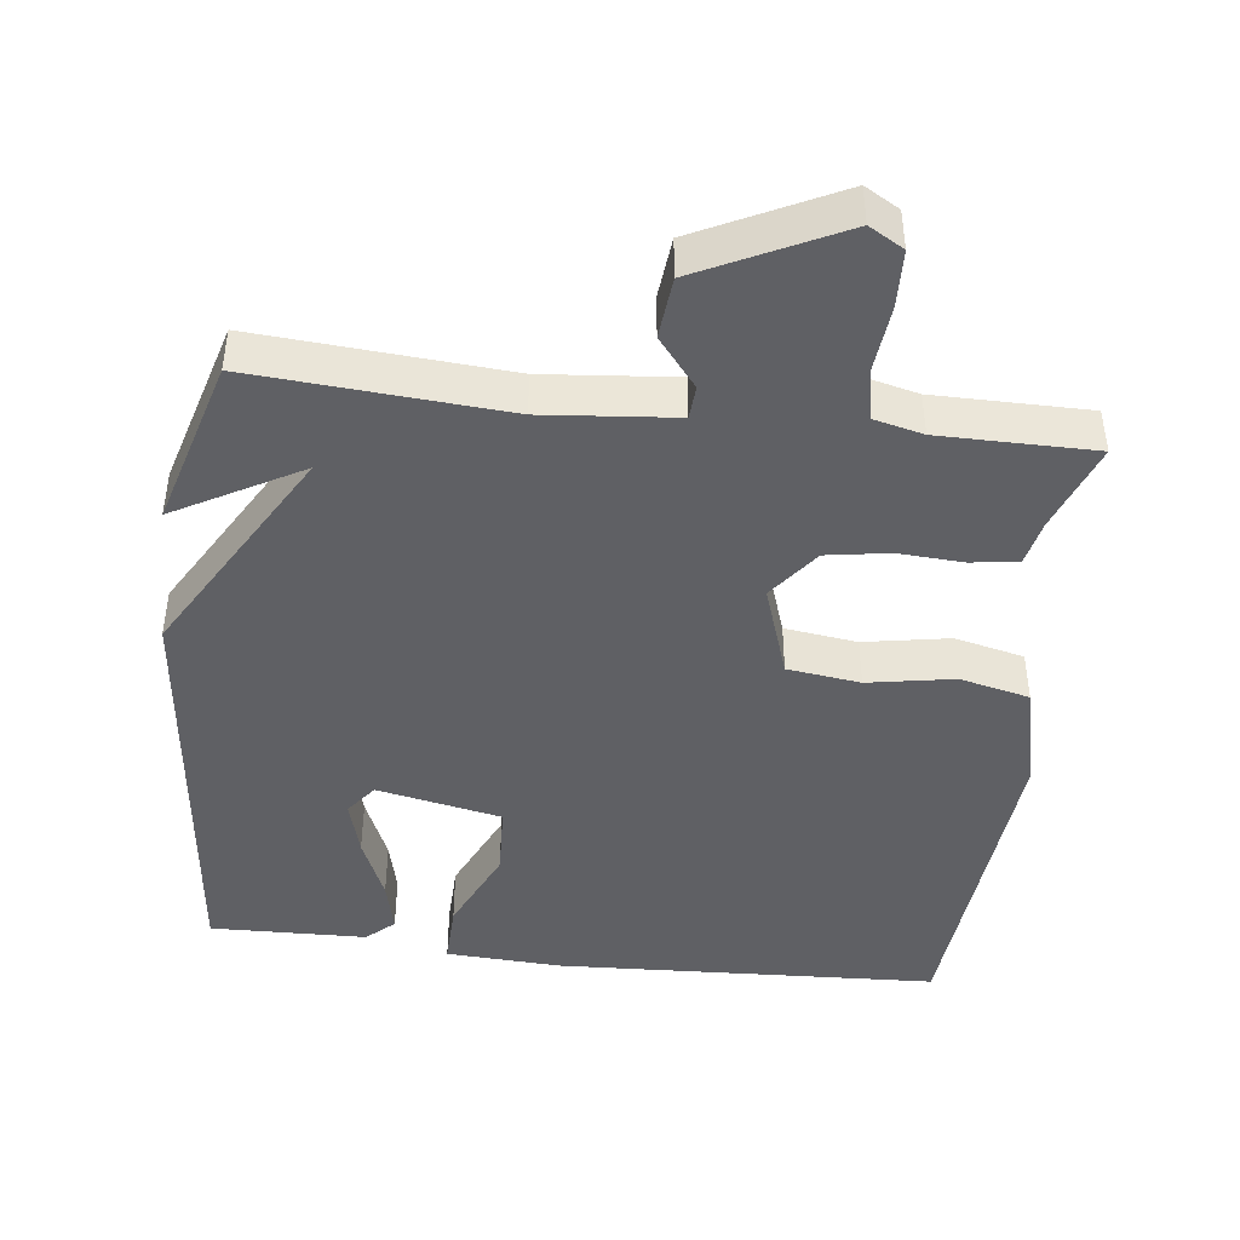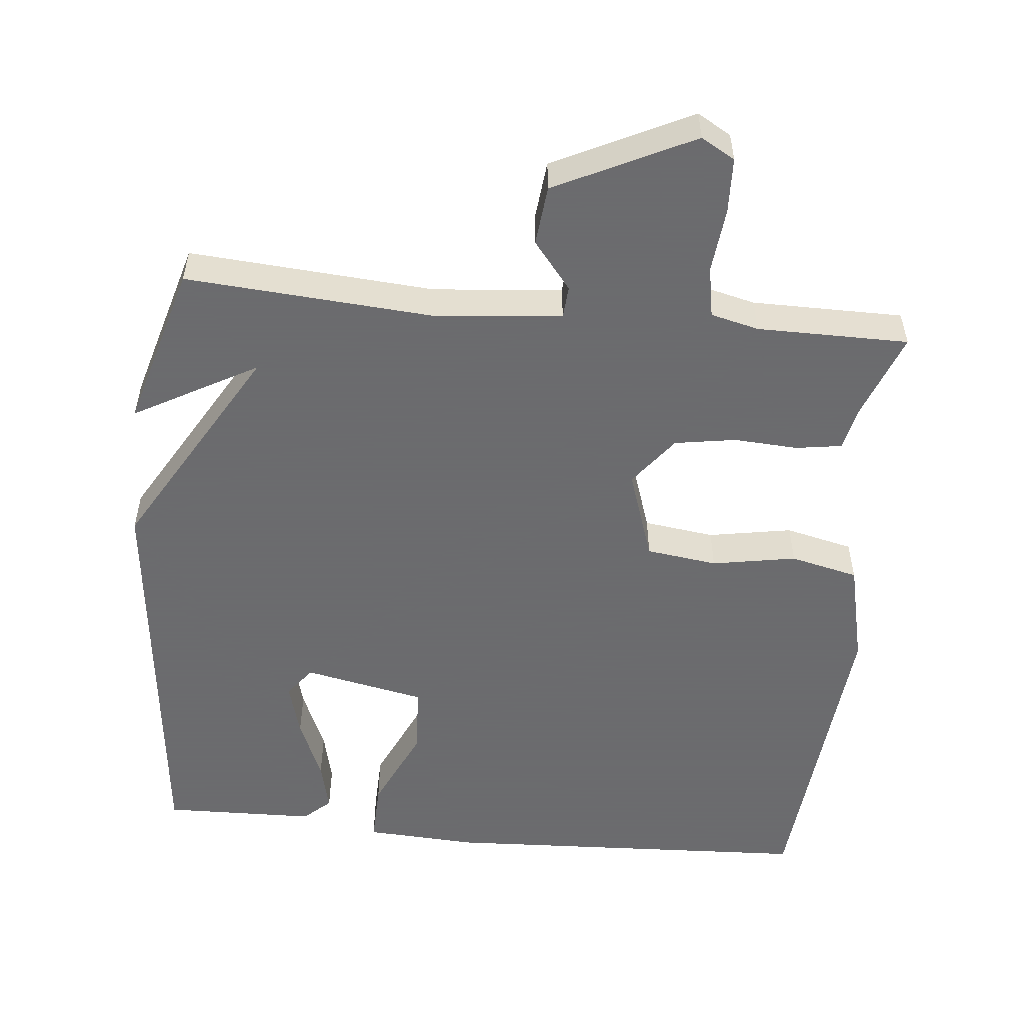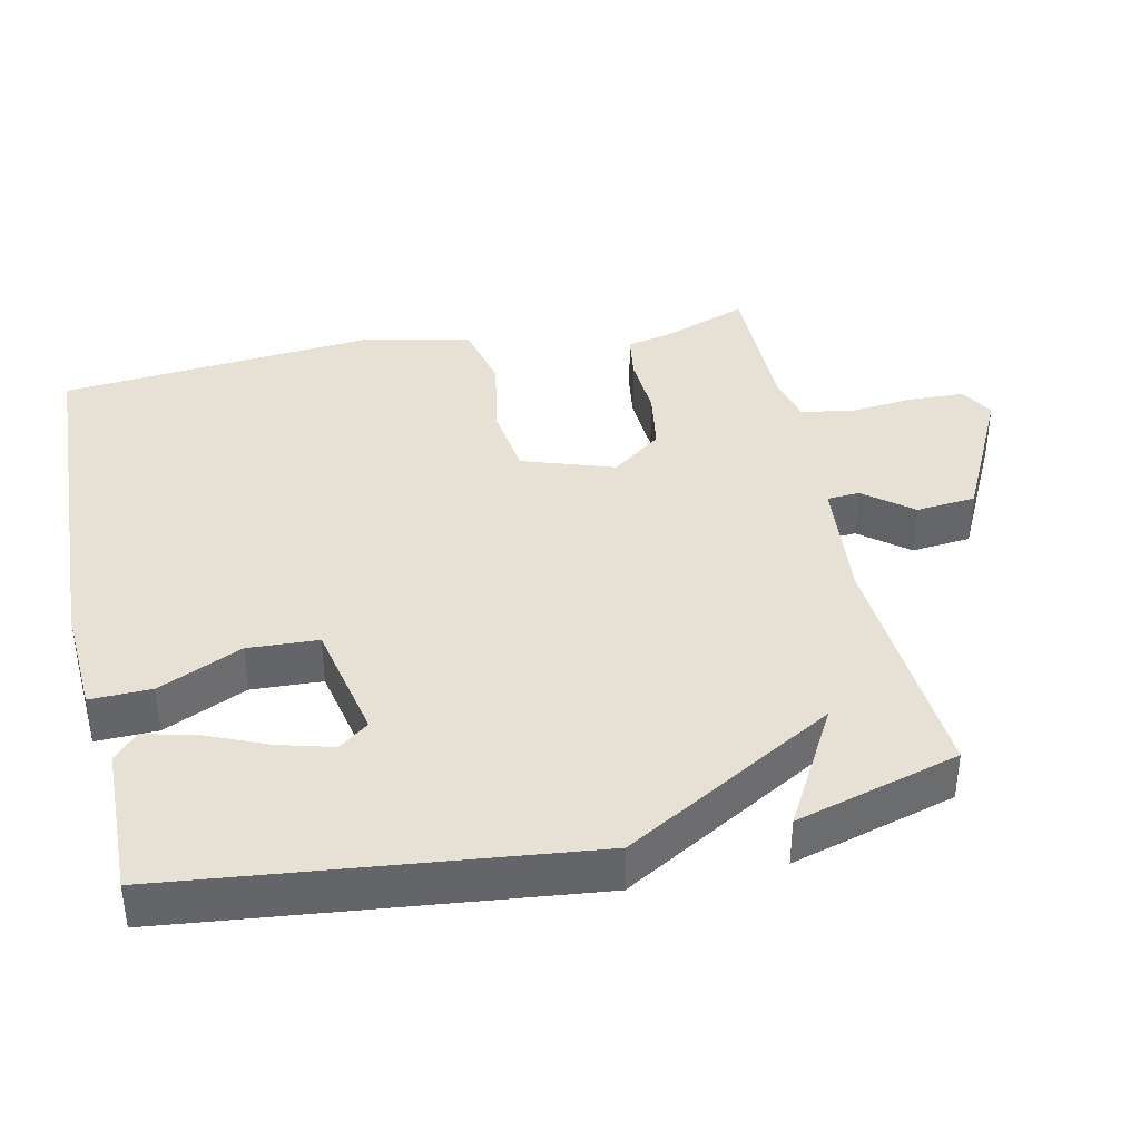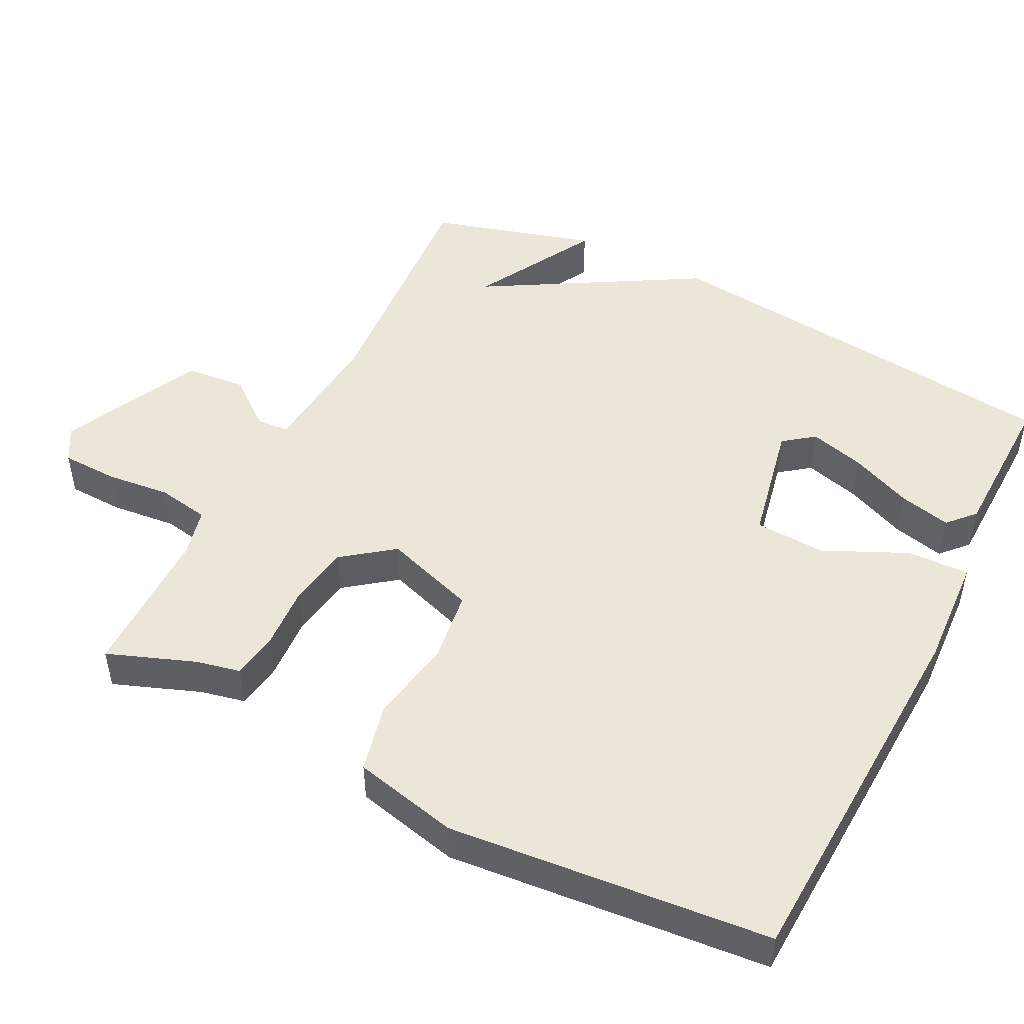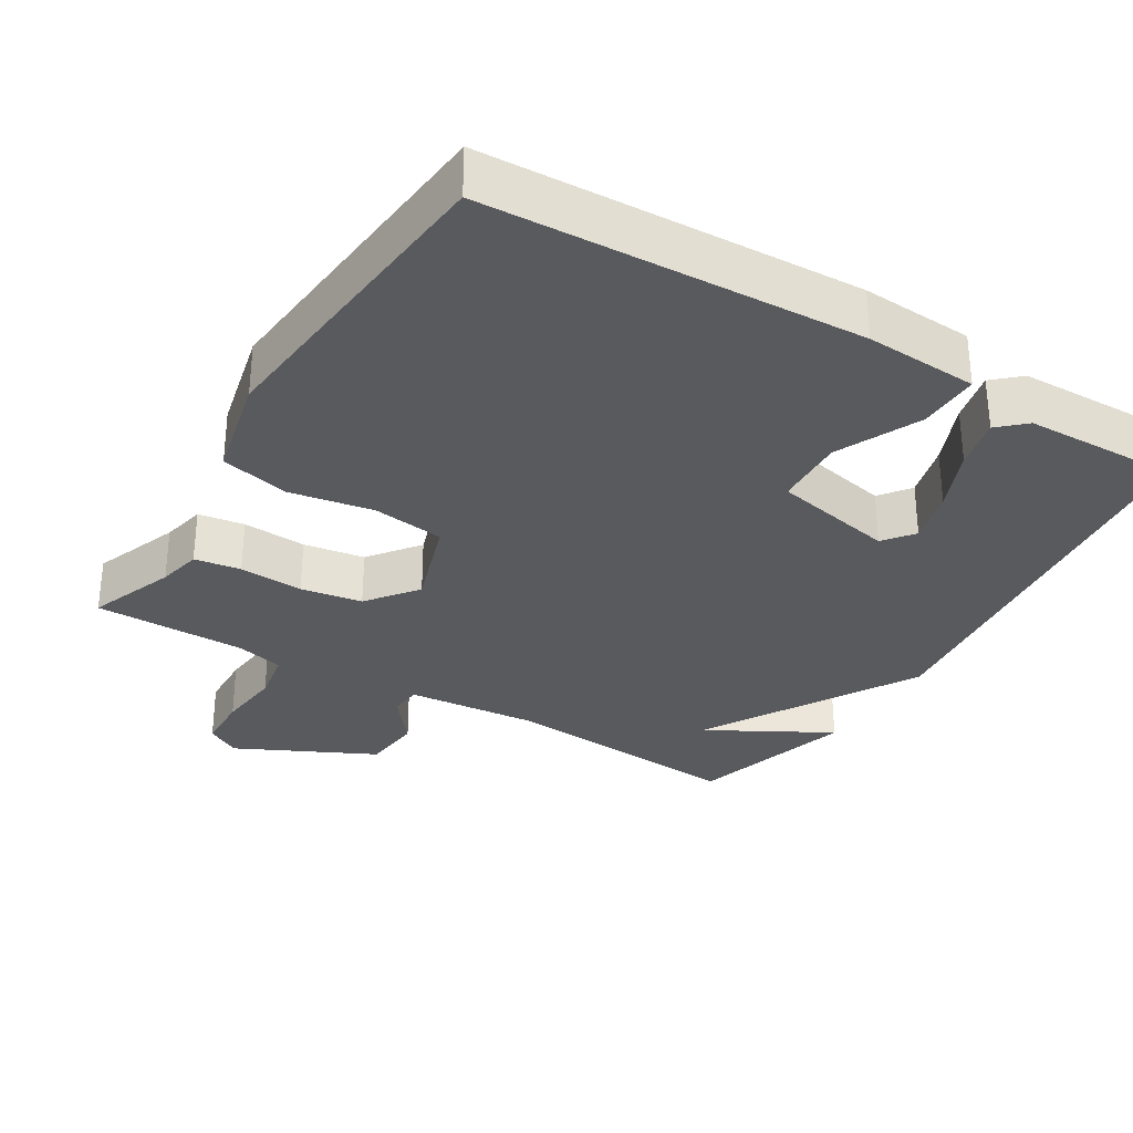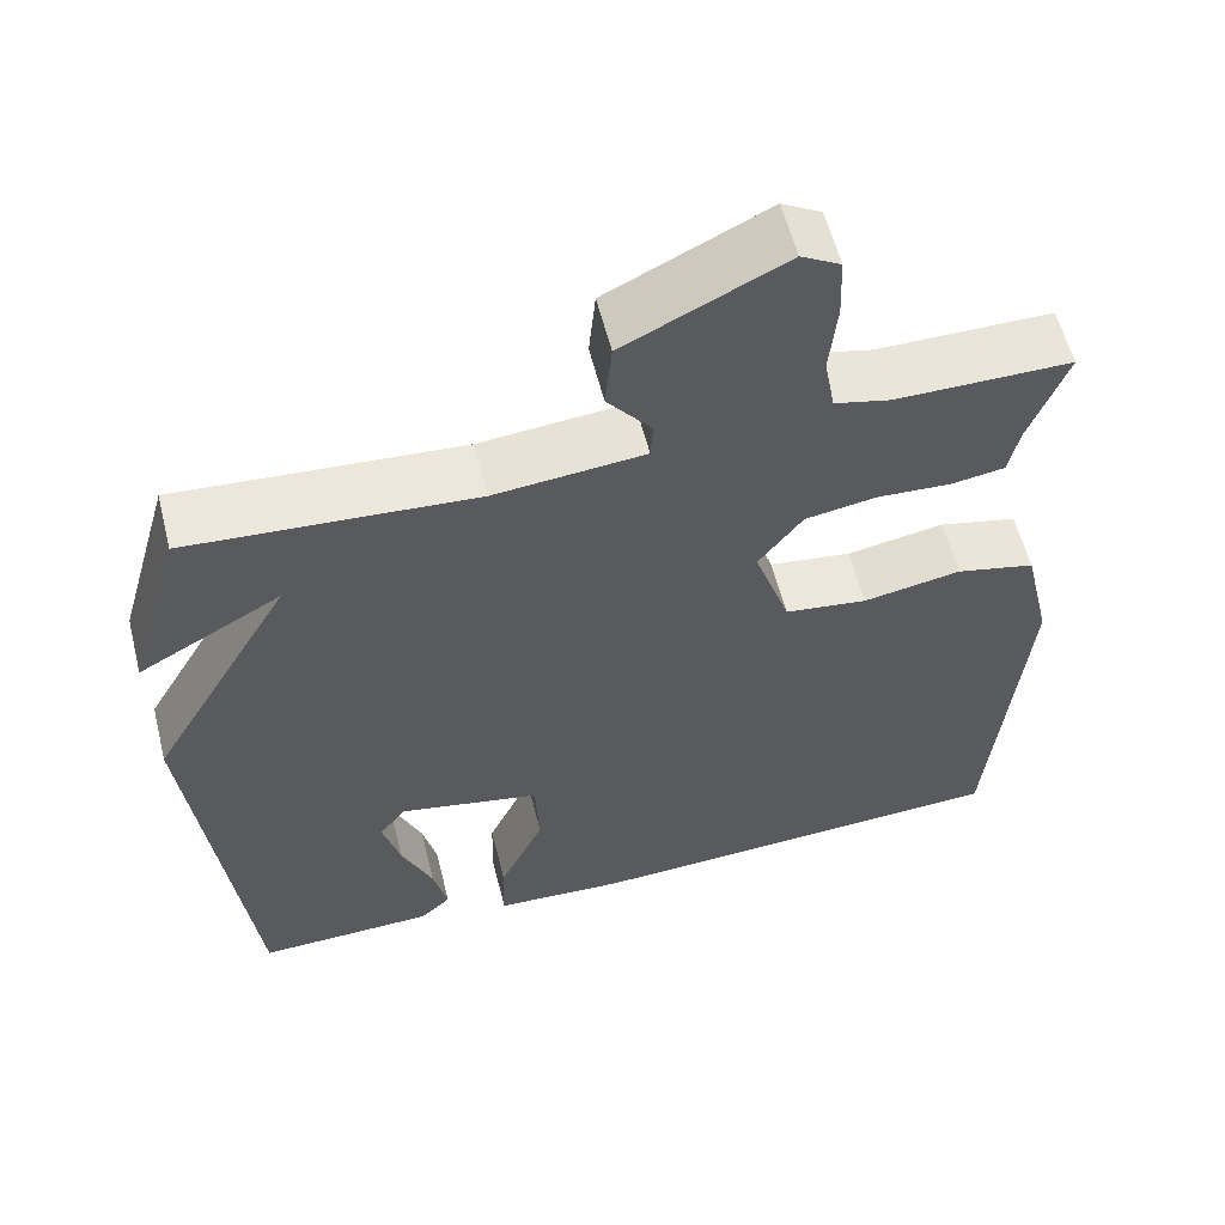
<metadata>
{"format":"obj","ext":"obj","renderer":"f3d","projection":"perspective","resolution":1024,"background":"white","views":[{"elev":-44.5,"azim":-6.9,"up":"+Y"},{"elev":-53.5,"azim":-5.8,"up":"+Y"},{"elev":39.0,"azim":-102.4,"up":"+Y"},{"elev":48.9,"azim":116.7,"up":"+Y"},{"elev":-31.5,"azim":148.5,"up":"+Y"},{"elev":58.2,"azim":-14.1,"up":"+Z"}]}
</metadata>
<code>
v 0.5 0.07 -0.5
v -0.019 0.07 -0.526
v -0.175 0.07 -0.518
v -0.173 0.07 -0.433
v -0.12 0.07 -0.317
v -0.125 0.07 -0.219
v -0.294 0.07 -0.185
v -0.326 0.07 -0.227
v -0.305 0.07 -0.303
v -0.268 0.07 -0.389
v -0.251 0.07 -0.46
v -0.288 0.07 -0.494
v -0.5 0.07 -0.5
v -0.565 0.07 0.072
v -0.395 0.07 0.367
v -0.565 0.07 0.272
v -0.5 0.07 0.5
v -0.159 0.07 0.476
v 0.02 0.07 0.493
v 0.023 0.07 0.538
v -0.03 0.07 0.604
v -0.022 0.07 0.687
v 0.169 0.07 0.781
v 0.216 0.07 0.754
v 0.219 0.07 0.677
v 0.21 0.07 0.587
v 0.223 0.07 0.516
v 0.29 0.07 0.5
v 0.5 0.07 0.5
v 0.455 0.07 0.379
v 0.442 0.07 0.318
v 0.378 0.07 0.308
v 0.289 0.07 0.313
v 0.204 0.07 0.299
v 0.151 0.07 0.229
v 0.194 0.07 0.102
v 0.293 0.07 0.089
v 0.41 0.07 0.11
v 0.505 0.07 0.088
v 0.539 0.07 -0.057
v 0.5 0 -0.5
v -0.019 0 -0.526
v -0.175 0 -0.518
v -0.173 0 -0.433
v -0.12 0 -0.317
v -0.125 0 -0.219
v -0.294 0 -0.185
v -0.326 0 -0.227
v -0.305 0 -0.303
v -0.268 0 -0.389
v -0.251 0 -0.46
v -0.288 0 -0.494
v -0.5 0 -0.5
v -0.565 0 0.072
v -0.395 0 0.367
v -0.565 0 0.272
v -0.5 0 0.5
v -0.159 0 0.476
v 0.02 0 0.493
v 0.023 0 0.538
v -0.03 0 0.604
v -0.022 0 0.687
v 0.169 0 0.781
v 0.216 0 0.754
v 0.219 0 0.677
v 0.21 0 0.587
v 0.223 0 0.516
v 0.29 0 0.5
v 0.5 0 0.5
v 0.455 0 0.379
v 0.442 0 0.318
v 0.378 0 0.308
v 0.289 0 0.313
v 0.204 0 0.299
v 0.151 0 0.229
v 0.194 0 0.102
v 0.293 0 0.089
v 0.41 0 0.11
v 0.505 0 0.088
v 0.539 0 -0.057
f 3 4 5
f 2 3 5
f 1 2 5
f 40 1 5
f 39 40 5
f 38 39 5
f 37 38 5
f 36 37 5 6
f 35 36 6 7
f 34 35 7
f 30 31 32 33
f 30 33 34
f 29 30 34
f 28 29 34
f 27 28 34 7
f 24 25 26
f 23 24 26
f 22 23 26
f 21 22 26
f 20 21 26
f 19 20 26 27
f 15 16 17
f 15 17 18
f 14 15 18 19
f 12 13 14
f 11 12 14
f 10 11 14
f 9 10 14
f 8 9 14
f 14 19 27
f 8 14 27
f 7 8 27
f 45 44 43
f 45 43 42
f 45 42 41
f 45 41 80
f 45 80 79
f 45 79 78
f 45 78 77
f 46 45 77 76
f 47 46 76 75
f 47 75 74
f 73 72 71 70
f 74 73 70
f 74 70 69
f 74 69 68
f 47 74 68 67
f 66 65 64
f 66 64 63
f 66 63 62
f 66 62 61
f 66 61 60
f 67 66 60 59
f 57 56 55
f 58 57 55
f 59 58 55 54
f 54 53 52
f 54 52 51
f 54 51 50
f 54 50 49
f 54 49 48
f 67 59 54
f 67 54 48
f 67 48 47
f 1 41 42 2
f 2 42 43 3
f 3 43 44 4
f 4 44 45 5
f 5 45 46 6
f 6 46 47 7
f 7 47 48 8
f 8 48 49 9
f 9 49 50 10
f 10 50 51 11
f 11 51 52 12
f 12 52 53 13
f 13 53 54 14
f 14 54 55 15
f 15 55 56 16
f 16 56 57 17
f 17 57 58 18
f 18 58 59 19
f 19 59 60 20
f 20 60 61 21
f 21 61 62 22
f 22 62 63 23
f 23 63 64 24
f 24 64 65 25
f 25 65 66 26
f 26 66 67 27
f 27 67 68 28
f 28 68 69 29
f 29 69 70 30
f 30 70 71 31
f 31 71 72 32
f 32 72 73 33
f 33 73 74 34
f 34 74 75 35
f 35 75 76 36
f 36 76 77 37
f 37 77 78 38
f 38 78 79 39
f 39 79 80 40
f 40 80 41 1

</code>
